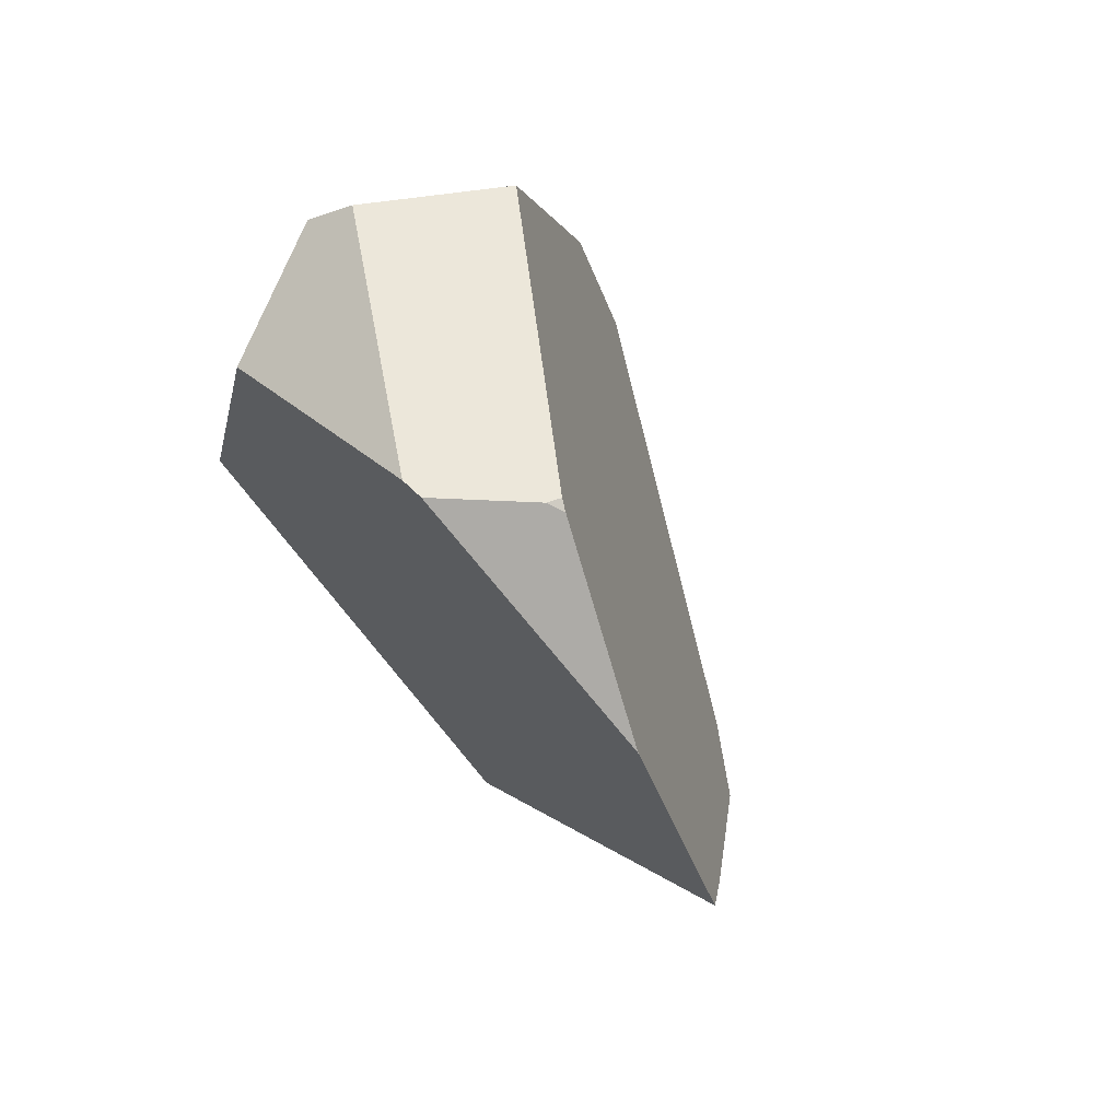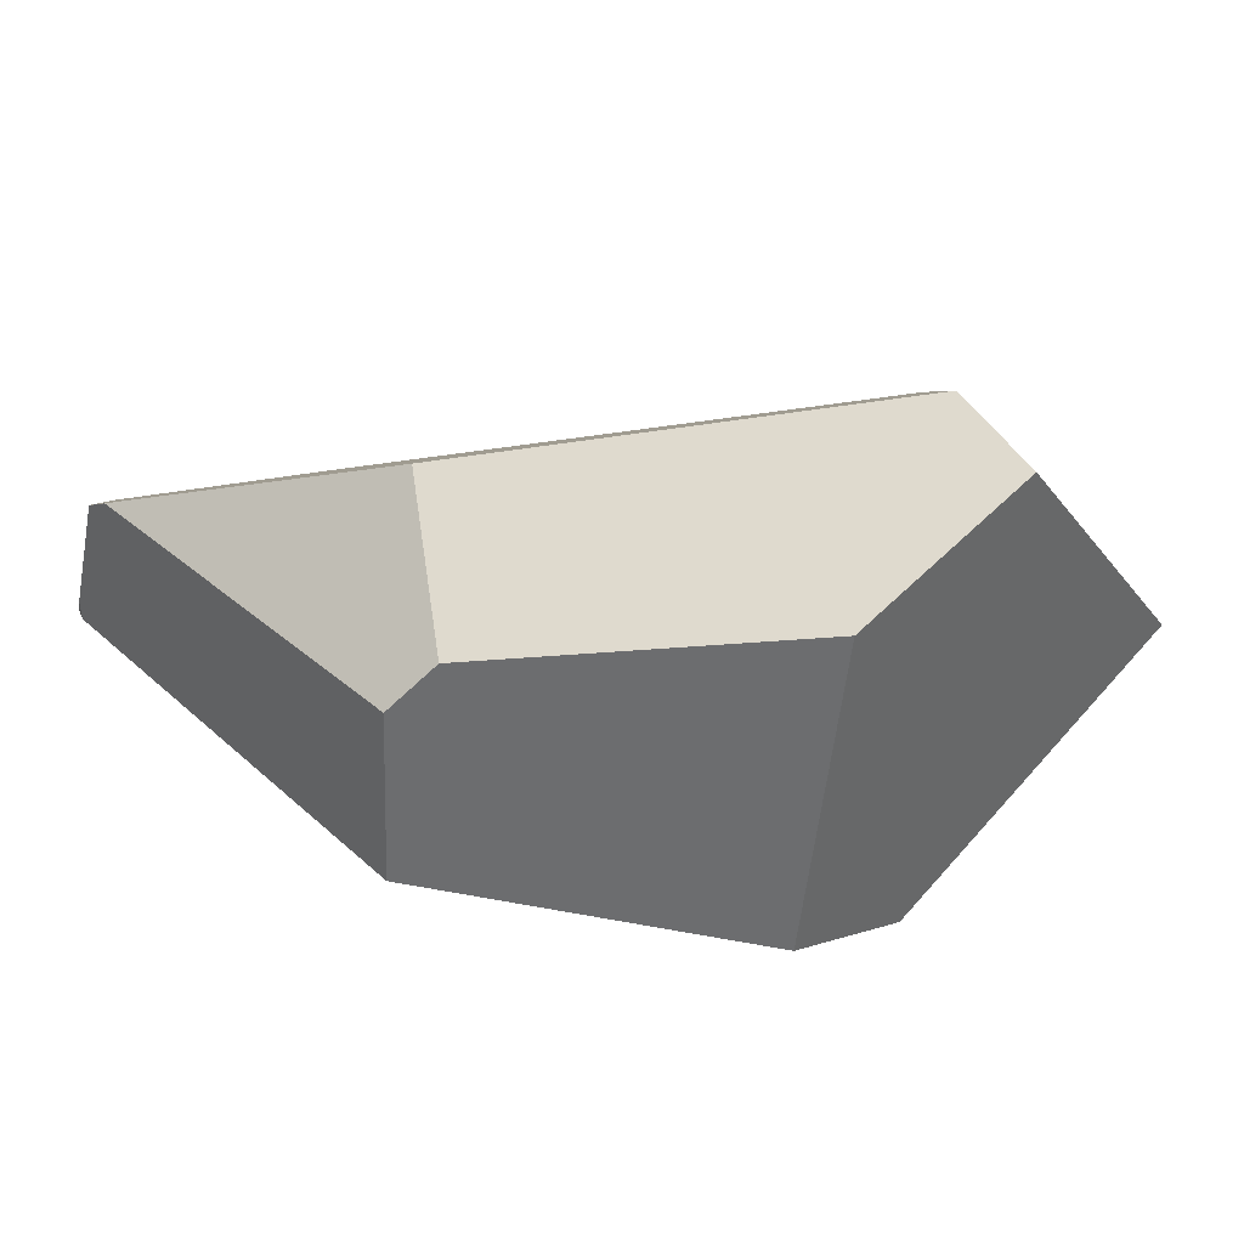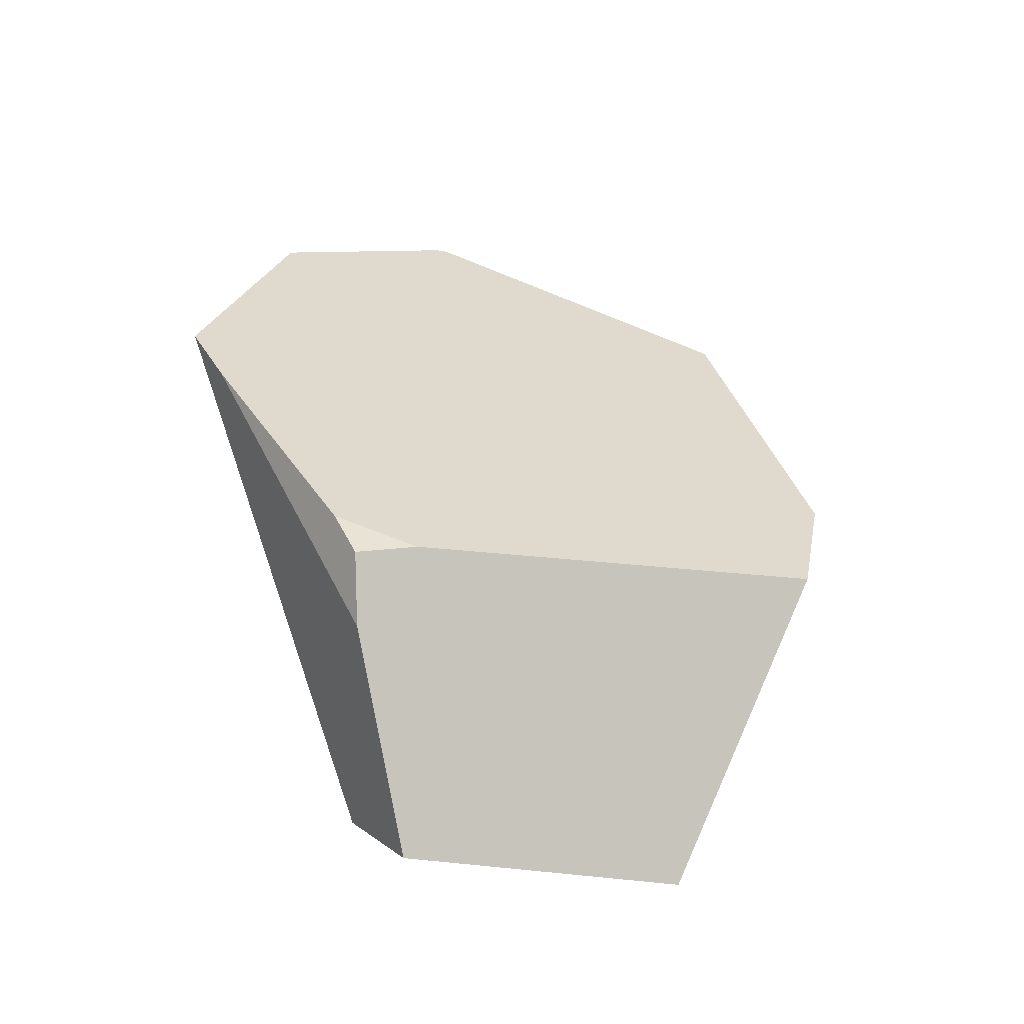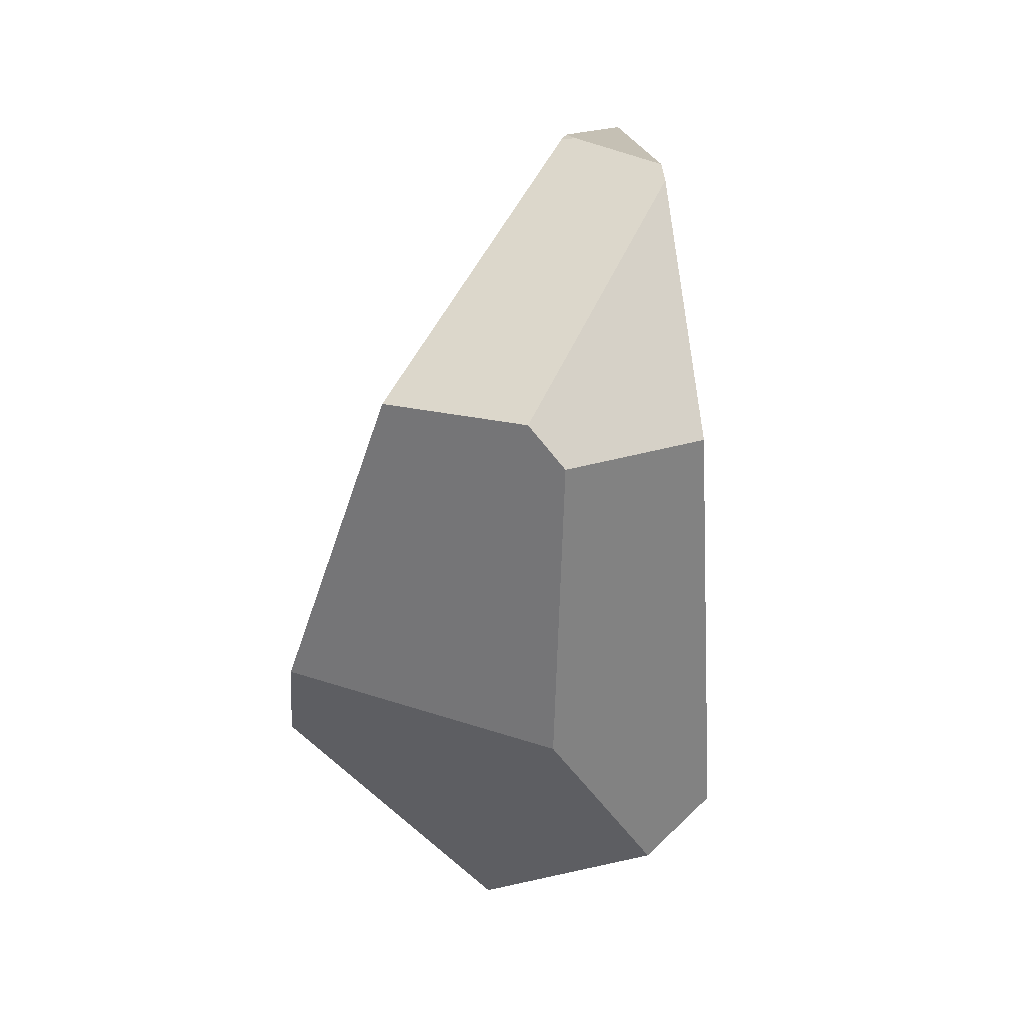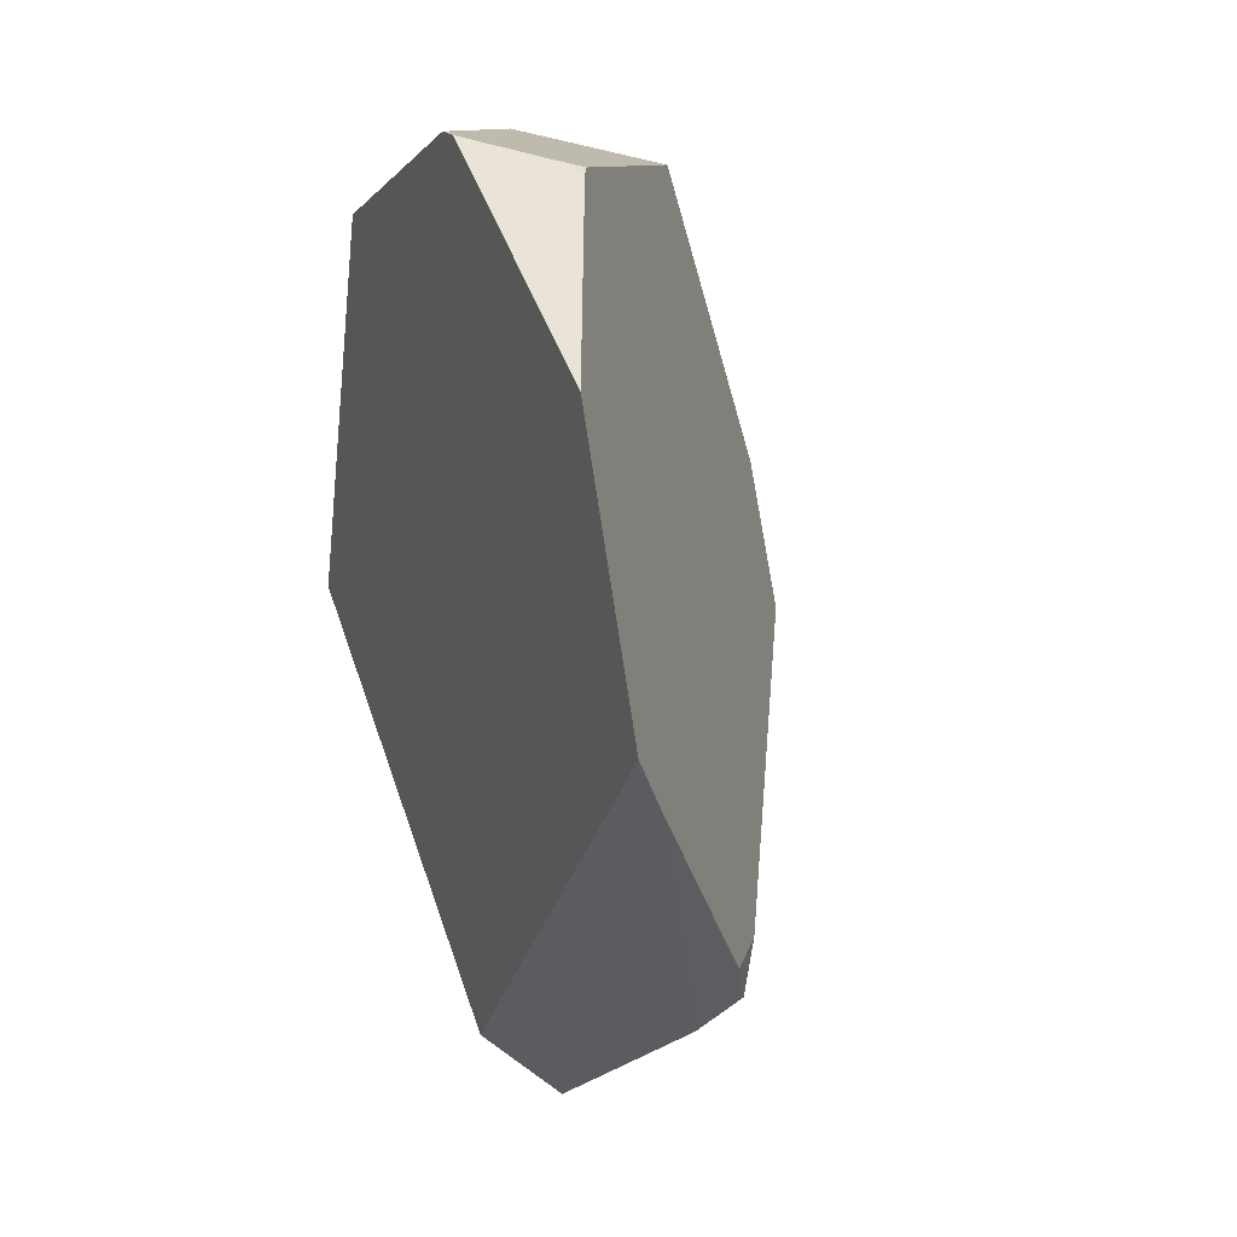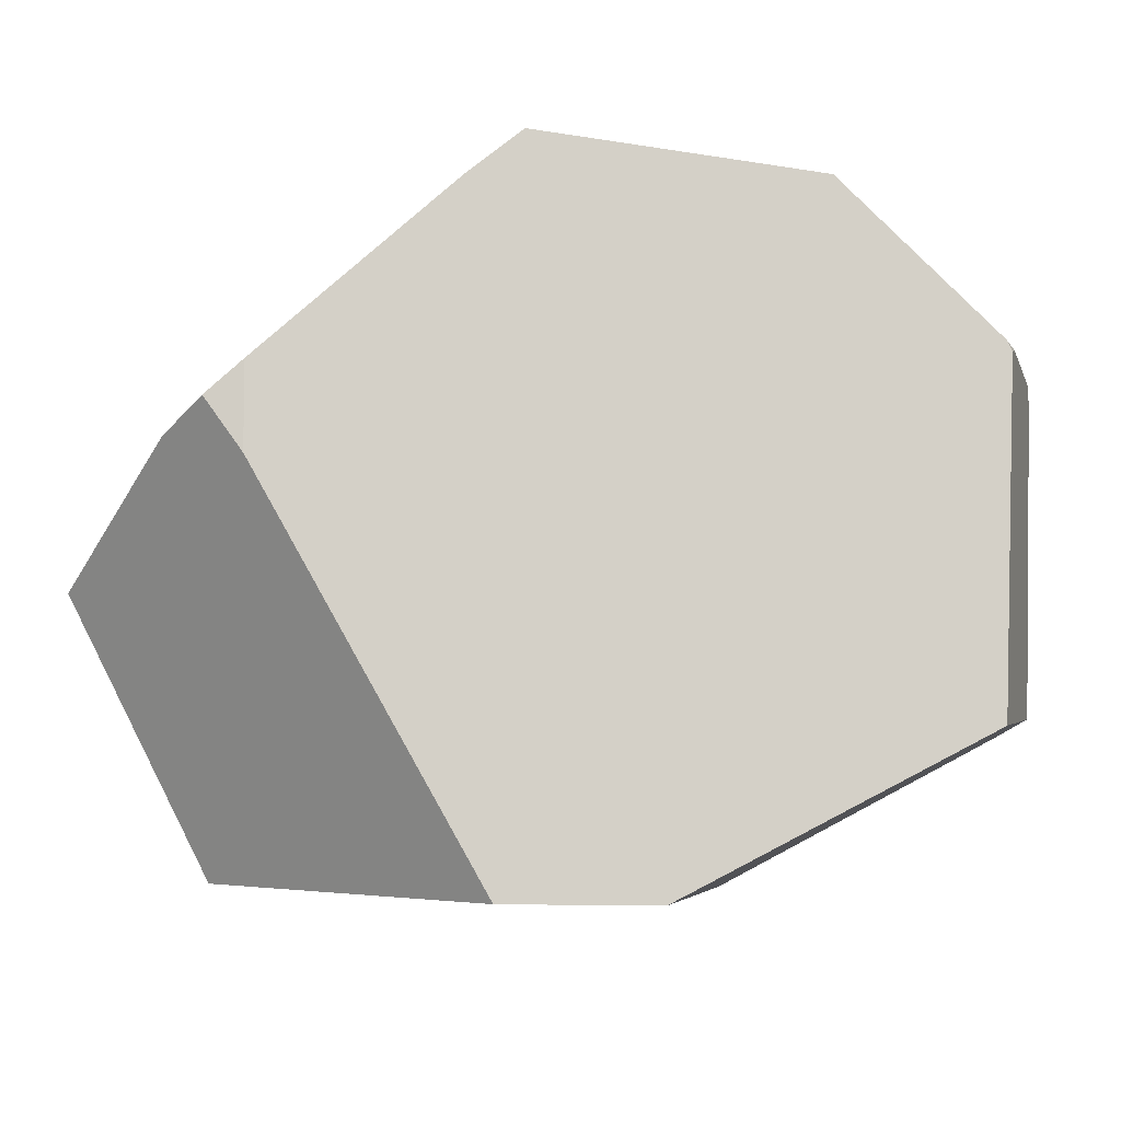
<metadata>
{"format":"obj","ext":"obj","renderer":"f3d","projection":"perspective","resolution":1024,"background":"white","views":[{"elev":73.2,"azim":56.0,"up":"+Y"},{"elev":12.3,"azim":-123.8,"up":"+Z"},{"elev":-45.6,"azim":138.4,"up":"+Y"},{"elev":44.3,"azim":-86.1,"up":"+Y"},{"elev":26.5,"azim":75.7,"up":"+Y"},{"elev":-73.8,"azim":105.5,"up":"+Z"}]}
</metadata>
<code>
g  Instance
v -1.252 -49.57 -0.03169
v -1.528 -49.48 -0.4904
v -1.573 -51.1 0.07513
v -1.573 -51.1 0.07513
v -1.528 -49.48 -0.4904
v -1.749 -51.25 -0.1396
v -1.749 -51.25 -0.1396
v -1.528 -49.48 -0.4904
v -1.814 -50.57 -0.502
v -1.441 -49.37 -0.6204
v -1.246 -49.48 -1.129
v -1.528 -49.48 -0.4904
v -1.528 -49.48 -0.4904
v -1.246 -49.48 -1.129
v -1.814 -50.57 -0.502
v -1.814 -50.57 -0.502
v -1.246 -49.48 -1.129
v -1.405 -50.7 -1.504
v -1.573 -51.1 0.07513
v -1.749 -51.25 -0.1396
v -0.1293 -52.18 -0.1786
v -0.1293 -52.18 -0.1786
v -1.749 -51.25 -0.1396
v -0.146 -52.49 -0.4699
v -0.146 -52.49 -0.4699
v -1.749 -51.25 -0.1396
v -1.204 -52.27 -0.7906
v -1.252 -49.57 -0.03169
v -0.4612 -49.07 -0.2016
v -1.528 -49.48 -0.4904
v -1.528 -49.48 -0.4904
v -0.4612 -49.07 -0.2016
v -1.441 -49.37 -0.6204
v -0.1293 -52.18 -0.1786
v -0.146 -52.49 -0.4699
v 0.9852 -50.51 -0.4456
v 0.9852 -50.51 -0.4456
v -0.146 -52.49 -0.4699
v 0.9022 -50.75 -0.5406
v 0.9022 -50.75 -0.5406
v -0.146 -52.49 -0.4699
v 0.3694 -51.93 -0.8059
v 0.3694 -51.93 -0.8059
v 0.4916 -51.74 -0.9318
v 0.9022 -50.75 -0.5406
v 0.9022 -50.75 -0.5406
v 0.4916 -51.74 -0.9318
v 0.5638 -51.58 -0.8921
v -1.405 -50.7 -1.504
v -1.246 -49.48 -1.129
v -1.227 -51.23 -1.562
v -1.227 -51.23 -1.562
v -1.246 -49.48 -1.129
v 0.2897 -51.65 -1.027
v 0.2897 -51.65 -1.027
v -1.246 -49.48 -1.129
v 0.5638 -51.58 -0.8921
v 0.5638 -51.58 -0.8921
v -1.246 -49.48 -1.129
v 0.9022 -50.75 -0.5406
v 0.9022 -50.75 -0.5406
v -1.246 -49.48 -1.129
v 0.9852 -50.51 -0.4456
v 0.9852 -50.51 -0.4456
v -1.246 -49.48 -1.129
v 0.5506 -49.55 -0.3873
v 0.5506 -49.55 -0.3873
v -1.246 -49.48 -1.129
v -0.1179 -49.14 -0.5645
v -0.1179 -49.14 -0.5645
v -1.246 -49.48 -1.129
v -0.1605 -49.13 -0.5802
v -1.749 -51.25 -0.1396
v -1.814 -50.57 -0.502
v -1.204 -52.27 -0.7906
v -1.204 -52.27 -0.7906
v -1.814 -50.57 -0.502
v -1.227 -51.23 -1.562
v -1.227 -51.23 -1.562
v -1.814 -50.57 -0.502
v -1.405 -50.7 -1.504
v -0.1605 -49.13 -0.5802
v -0.1713 -49.11 -0.5281
v -0.1179 -49.14 -0.5645
v -0.3803 -49.06 -0.2178
v -0.4612 -49.07 -0.2016
v 0.5506 -49.55 -0.3873
v 0.5506 -49.55 -0.3873
v -0.4612 -49.07 -0.2016
v 0.9852 -50.51 -0.4456
v 0.9852 -50.51 -0.4456
v -0.4612 -49.07 -0.2016
v -0.1293 -52.18 -0.1786
v -0.1293 -52.18 -0.1786
v -0.4612 -49.07 -0.2016
v -1.573 -51.1 0.07513
v -1.573 -51.1 0.07513
v -0.4612 -49.07 -0.2016
v -1.252 -49.57 -0.03169
v -0.1605 -49.13 -0.5802
v -1.246 -49.48 -1.129
v -0.1713 -49.11 -0.5281
v -0.1713 -49.11 -0.5281
v -1.246 -49.48 -1.129
v -0.3803 -49.06 -0.2178
v -0.3803 -49.06 -0.2178
v -1.246 -49.48 -1.129
v -0.4612 -49.07 -0.2016
v -0.4612 -49.07 -0.2016
v -1.246 -49.48 -1.129
v -1.441 -49.37 -0.6204
v 0.5638 -51.58 -0.8921
v 0.4916 -51.74 -0.9318
v 0.2897 -51.65 -1.027
v 0.2897 -51.65 -1.027
v 0.4916 -51.74 -0.9318
v -1.227 -51.23 -1.562
v -1.227 -51.23 -1.562
v 0.4916 -51.74 -0.9318
v -1.204 -52.27 -0.7906
v -1.204 -52.27 -0.7906
v 0.4916 -51.74 -0.9318
v -0.146 -52.49 -0.4699
v -0.146 -52.49 -0.4699
v 0.4916 -51.74 -0.9318
v 0.3694 -51.93 -0.8059
v -0.1179 -49.14 -0.5645
v -0.1713 -49.11 -0.5281
v 0.5506 -49.55 -0.3873
v 0.5506 -49.55 -0.3873
v -0.1713 -49.11 -0.5281
v -0.3803 -49.06 -0.2178
f 1 2 3
f 4 5 6
f 7 8 9
f 10 11 12
f 13 14 15
f 16 17 18
f 19 20 21
f 22 23 24
f 25 26 27
f 28 29 30
f 31 32 33
f 34 35 36
f 37 38 39
f 40 41 42
f 43 44 45
f 46 47 48
f 49 50 51
f 52 53 54
f 55 56 57
f 58 59 60
f 61 62 63
f 64 65 66
f 67 68 69
f 70 71 72
f 73 74 75
f 76 77 78
f 79 80 81
f 82 83 84
f 85 86 87
f 88 89 90
f 91 92 93
f 94 95 96
f 97 98 99
f 100 101 102
f 103 104 105
f 106 107 108
f 109 110 111
f 112 113 114
f 115 116 117
f 118 119 120
f 121 122 123
f 124 125 126
f 127 128 129
f 130 131 132

</code>
